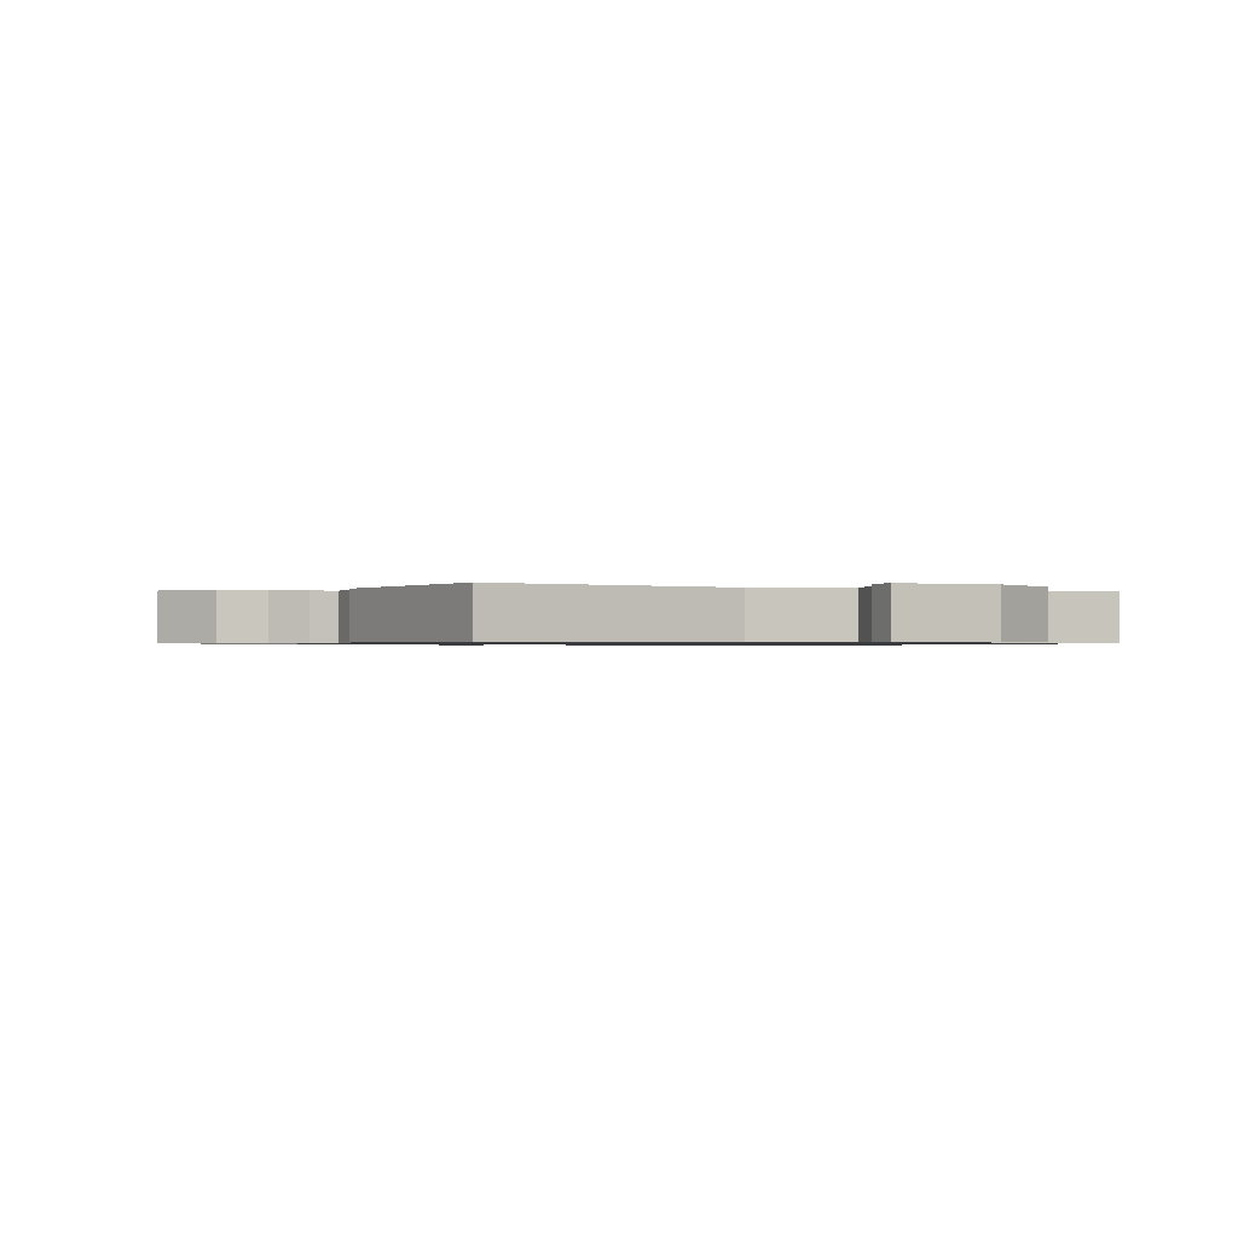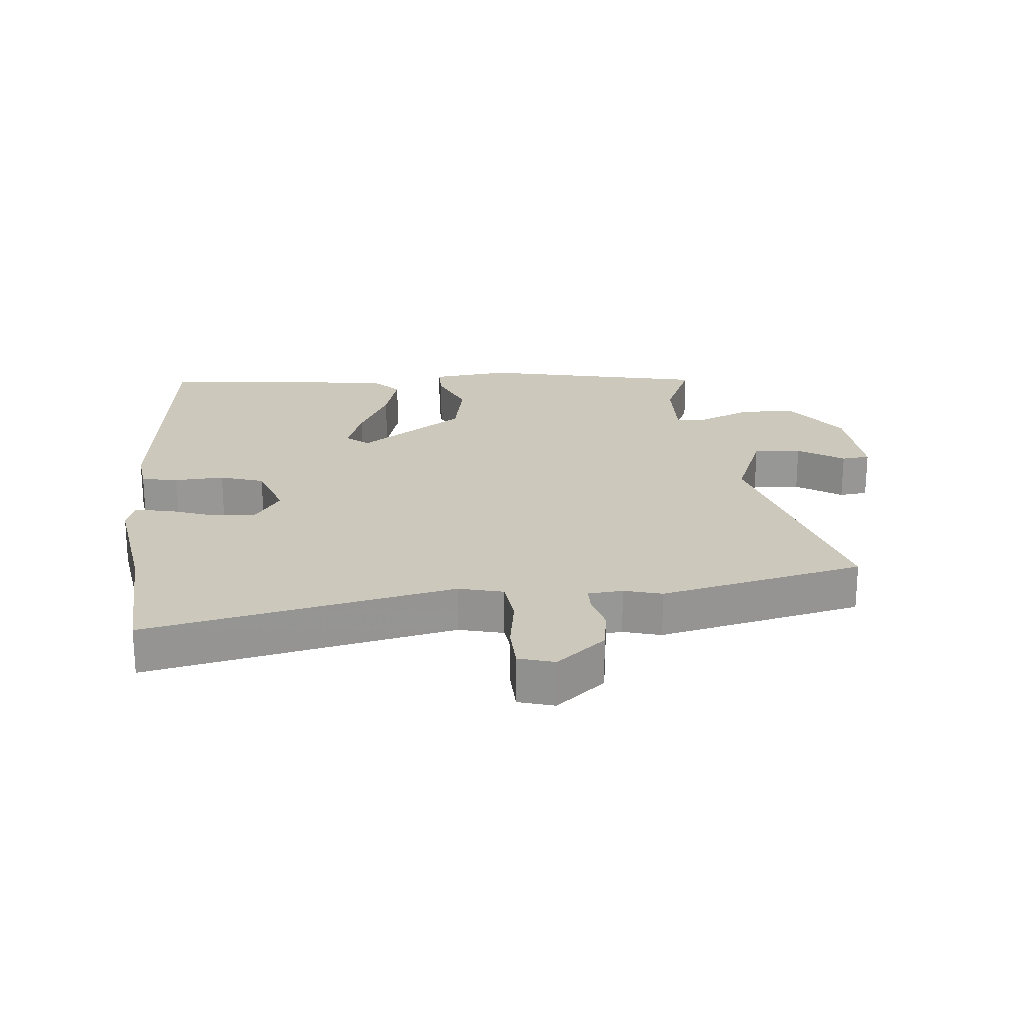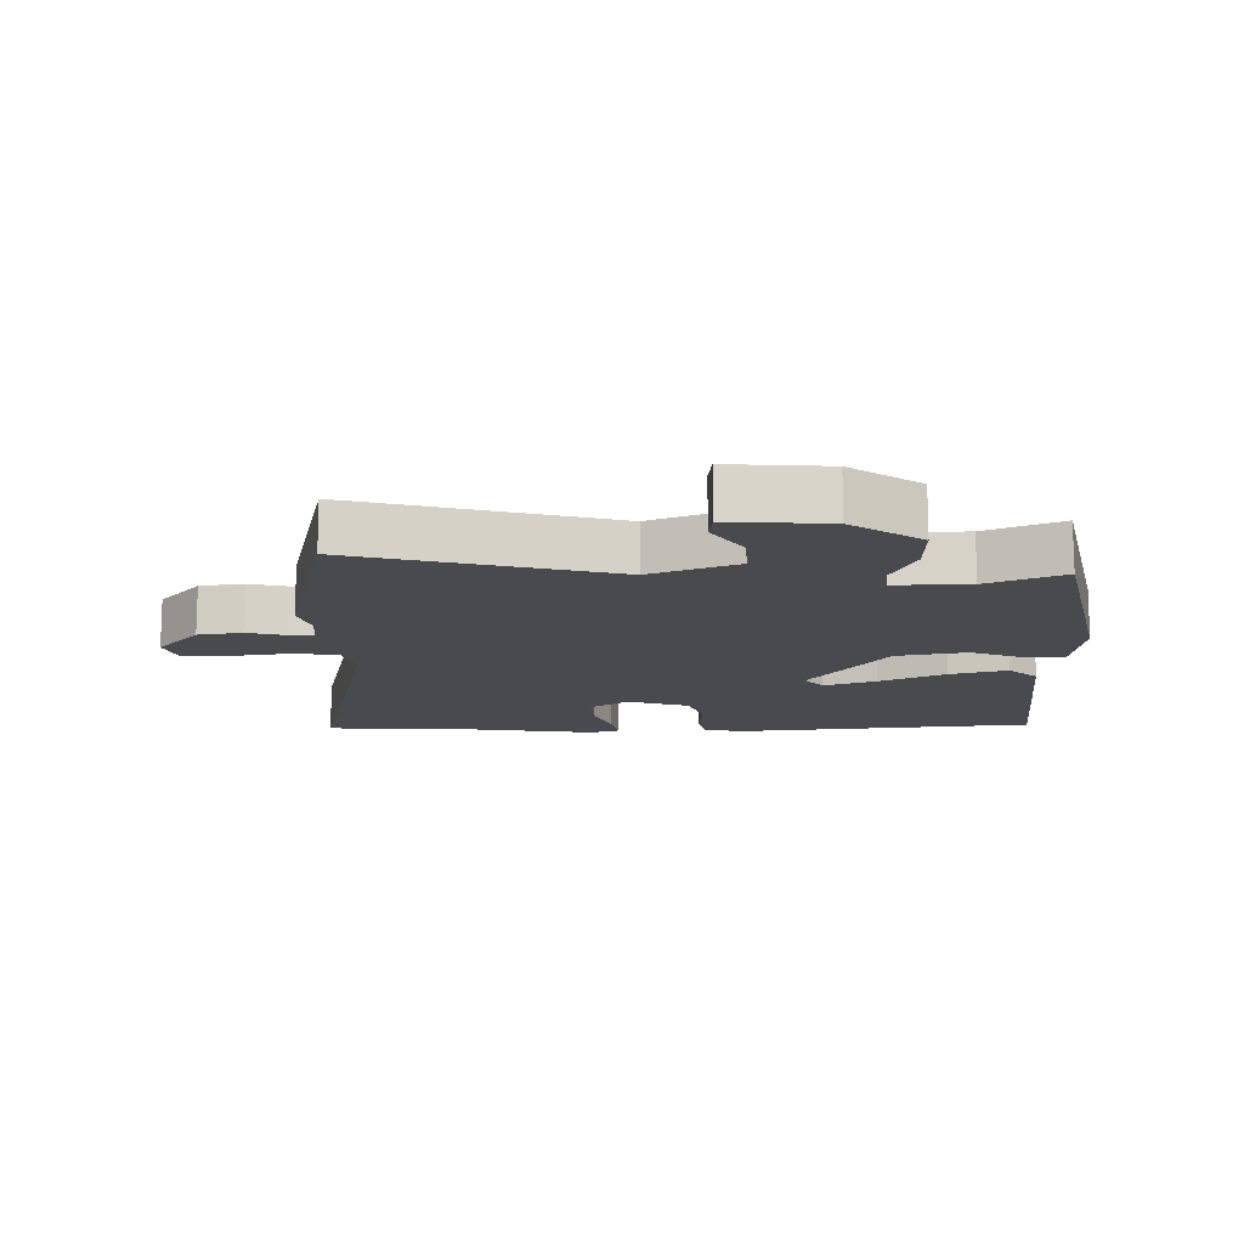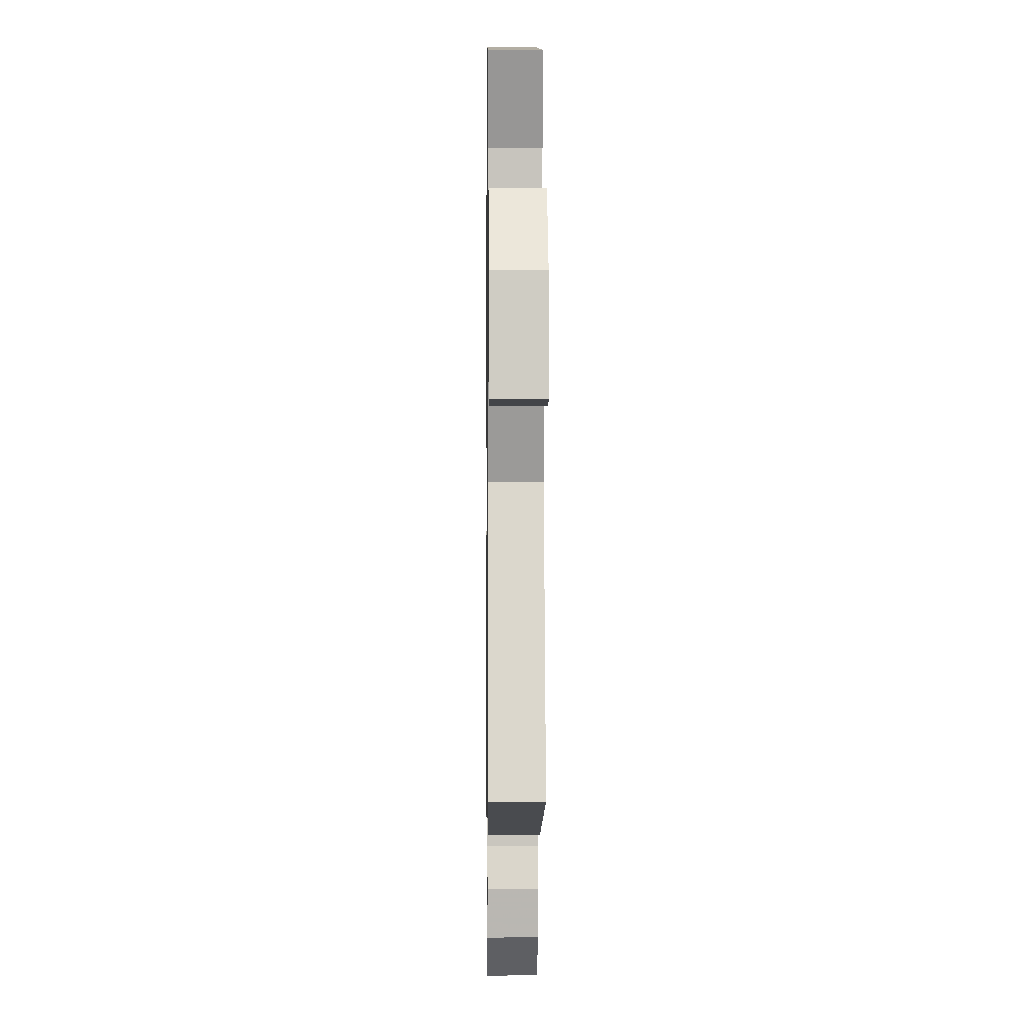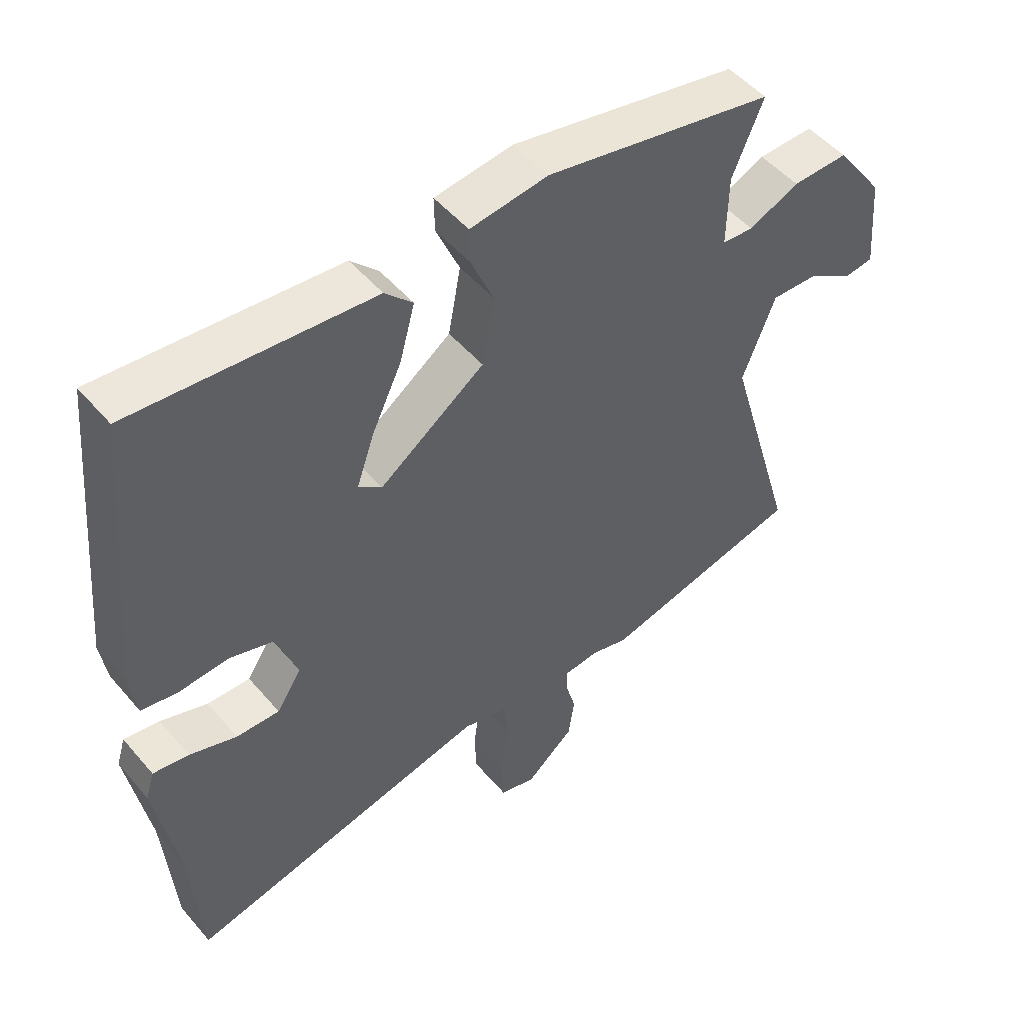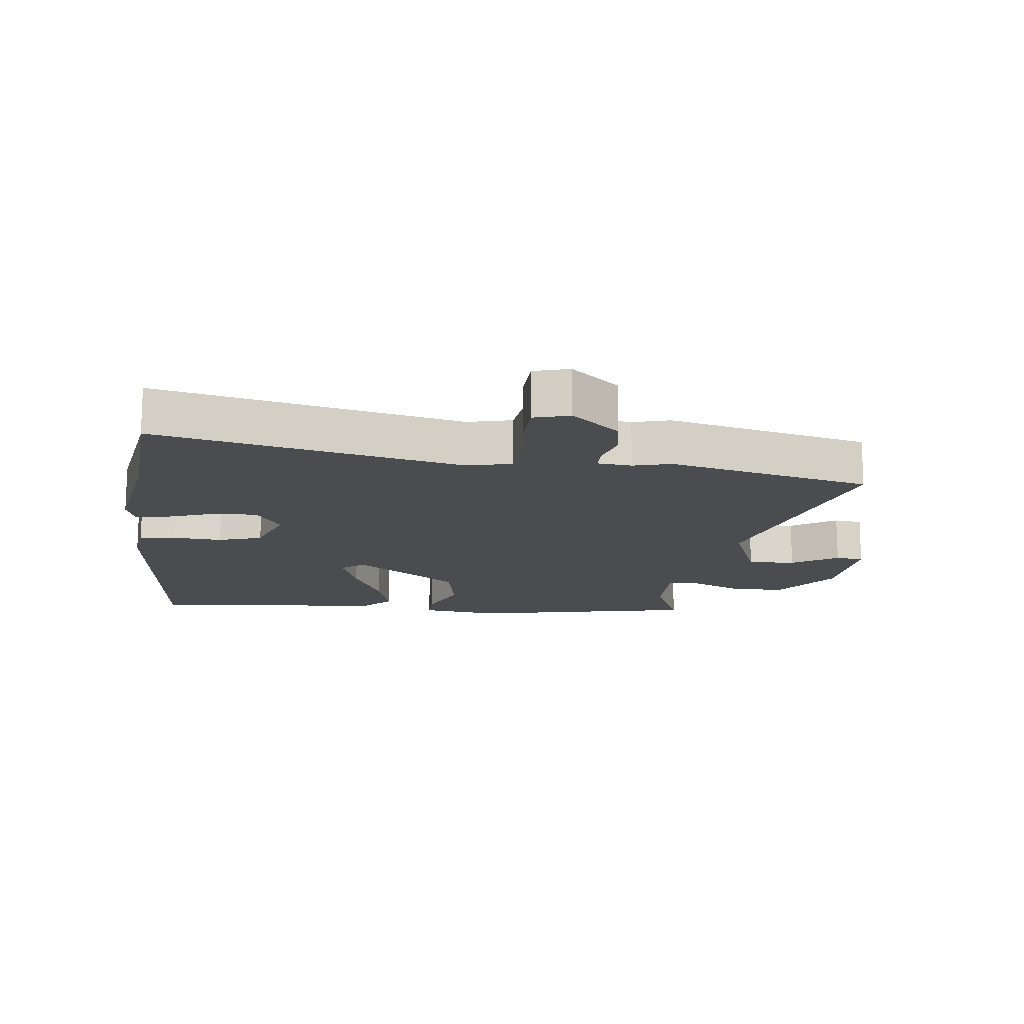
<metadata>
{"format":"obj","ext":"obj","renderer":"f3d","projection":"perspective","resolution":1024,"background":"white","views":[{"elev":-0.8,"azim":-108.5,"up":"+Y"},{"elev":22.2,"azim":175.4,"up":"+Y"},{"elev":-13.3,"azim":-88.3,"up":"+Y"},{"elev":-0.5,"azim":-90.7,"up":"+Z"},{"elev":50.5,"azim":141.2,"up":"+Z"},{"elev":-15.2,"azim":173.5,"up":"+Y"}]}
</metadata>
<code>
v -0.307 0.07 -0.547
v -0.629 0.07 -0.469
v -0.515 0.07 -0.078
v -0.567 0.07 0.056
v -0.643 0.07 0.053
v -0.716 0.07 0.007
v -0.761 0.07 0.013
v -0.748 0.07 0.165
v -0.671 0.07 0.271
v -0.582 0.07 0.269
v -0.502 0.07 0.233
v -0.452 0.07 0.237
v -0.454 0.07 0.352
v -0.503 0.07 0.469
v -0.139 0.07 0.543
v -0.015 0.07 0.527
v -0.016 0.07 0.471
v -0.053 0.07 0.384
v -0.033 0.07 0.276
v 0.134 0.07 0.156
v 0.171 0.07 0.185
v 0.143 0.07 0.266
v 0.095 0.07 0.367
v 0.071 0.07 0.456
v 0.115 0.07 0.501
v 0.495 0.07 0.535
v 0.538 0.07 0.076
v 0.528 0.07 0.006
v 0.47 0.07 -0.004
v 0.391 0.07 0.002
v 0.321 0.07 -0.02
v 0.287 0.07 -0.114
v 0.327 0.07 -0.175
v 0.396 0.07 -0.173
v 0.471 0.07 -0.147
v 0.528 0.07 -0.138
v 0.542 0.07 -0.184
v 0.508 0.07 -0.386
v 0.492 0.07 -0.613
v 0.006 0.07 -0.503
v -0.065 0.07 -0.52
v -0.074 0.07 -0.592
v -0.061 0.07 -0.682
v -0.064 0.07 -0.752
v -0.121 0.07 -0.768
v -0.198 0.07 -0.702
v -0.208 0.07 -0.634
v -0.192 0.07 -0.576
v -0.192 0.07 -0.537
v -0.247 0.07 -0.531
v -0.307 0 -0.547
v -0.629 0 -0.469
v -0.515 0 -0.078
v -0.567 0 0.056
v -0.643 0 0.053
v -0.716 0 0.007
v -0.761 0 0.013
v -0.748 0 0.165
v -0.671 0 0.271
v -0.582 0 0.269
v -0.502 0 0.233
v -0.452 0 0.237
v -0.454 0 0.352
v -0.503 0 0.469
v -0.139 0 0.543
v -0.015 0 0.527
v -0.016 0 0.471
v -0.053 0 0.384
v -0.033 0 0.276
v 0.134 0 0.156
v 0.171 0 0.185
v 0.143 0 0.266
v 0.095 0 0.367
v 0.071 0 0.456
v 0.115 0 0.501
v 0.495 0 0.535
v 0.538 0 0.076
v 0.528 0 0.006
v 0.47 0 -0.004
v 0.391 0 0.002
v 0.321 0 -0.02
v 0.287 0 -0.114
v 0.327 0 -0.175
v 0.396 0 -0.173
v 0.471 0 -0.147
v 0.528 0 -0.138
v 0.542 0 -0.184
v 0.508 0 -0.386
v 0.492 0 -0.613
v 0.006 0 -0.503
v -0.065 0 -0.52
v -0.074 0 -0.592
v -0.061 0 -0.682
v -0.064 0 -0.752
v -0.121 0 -0.768
v -0.198 0 -0.702
v -0.208 0 -0.634
v -0.192 0 -0.576
v -0.192 0 -0.537
v -0.247 0 -0.531
f 46 47 48
f 45 46 48
f 44 45 48
f 43 44 48
f 42 43 48
f 41 42 48 49
f 40 41 49 50
f 38 39 40
f 38 40 50
f 37 38 50
f 36 37 50
f 35 36 50
f 34 35 50
f 28 29 30
f 27 28 30
f 26 27 30
f 25 26 30
f 24 25 30
f 23 24 30
f 22 23 30
f 21 22 30 31
f 20 21 31 32
f 16 17 18
f 15 16 18
f 14 15 18
f 13 14 18
f 12 13 18 19
f 9 10 11
f 8 9 11
f 7 8 11
f 6 7 11
f 5 6 11
f 4 5 11 12
f 19 20 32
f 12 19 32
f 4 12 32
f 3 4 32
f 50 1 2
f 34 50 2
f 33 34 2
f 2 3 32 33
f 98 97 96
f 98 96 95
f 98 95 94
f 98 94 93
f 98 93 92
f 99 98 92 91
f 100 99 91 90
f 90 89 88
f 100 90 88
f 100 88 87
f 100 87 86
f 100 86 85
f 100 85 84
f 80 79 78
f 80 78 77
f 80 77 76
f 80 76 75
f 80 75 74
f 80 74 73
f 80 73 72
f 81 80 72 71
f 82 81 71 70
f 68 67 66
f 68 66 65
f 68 65 64
f 68 64 63
f 69 68 63 62
f 61 60 59
f 61 59 58
f 61 58 57
f 61 57 56
f 61 56 55
f 62 61 55 54
f 82 70 69
f 82 69 62
f 82 62 54
f 82 54 53
f 52 51 100
f 52 100 84
f 52 84 83
f 83 82 53 52
f 1 51 52 2
f 2 52 53 3
f 3 53 54 4
f 4 54 55 5
f 5 55 56 6
f 6 56 57 7
f 7 57 58 8
f 8 58 59 9
f 9 59 60 10
f 10 60 61 11
f 11 61 62 12
f 12 62 63 13
f 13 63 64 14
f 14 64 65 15
f 15 65 66 16
f 16 66 67 17
f 17 67 68 18
f 18 68 69 19
f 19 69 70 20
f 20 70 71 21
f 21 71 72 22
f 22 72 73 23
f 23 73 74 24
f 24 74 75 25
f 25 75 76 26
f 26 76 77 27
f 27 77 78 28
f 28 78 79 29
f 29 79 80 30
f 30 80 81 31
f 31 81 82 32
f 32 82 83 33
f 33 83 84 34
f 34 84 85 35
f 35 85 86 36
f 36 86 87 37
f 37 87 88 38
f 38 88 89 39
f 39 89 90 40
f 40 90 91 41
f 41 91 92 42
f 42 92 93 43
f 43 93 94 44
f 44 94 95 45
f 45 95 96 46
f 46 96 97 47
f 47 97 98 48
f 48 98 99 49
f 49 99 100 50
f 50 100 51 1

</code>
